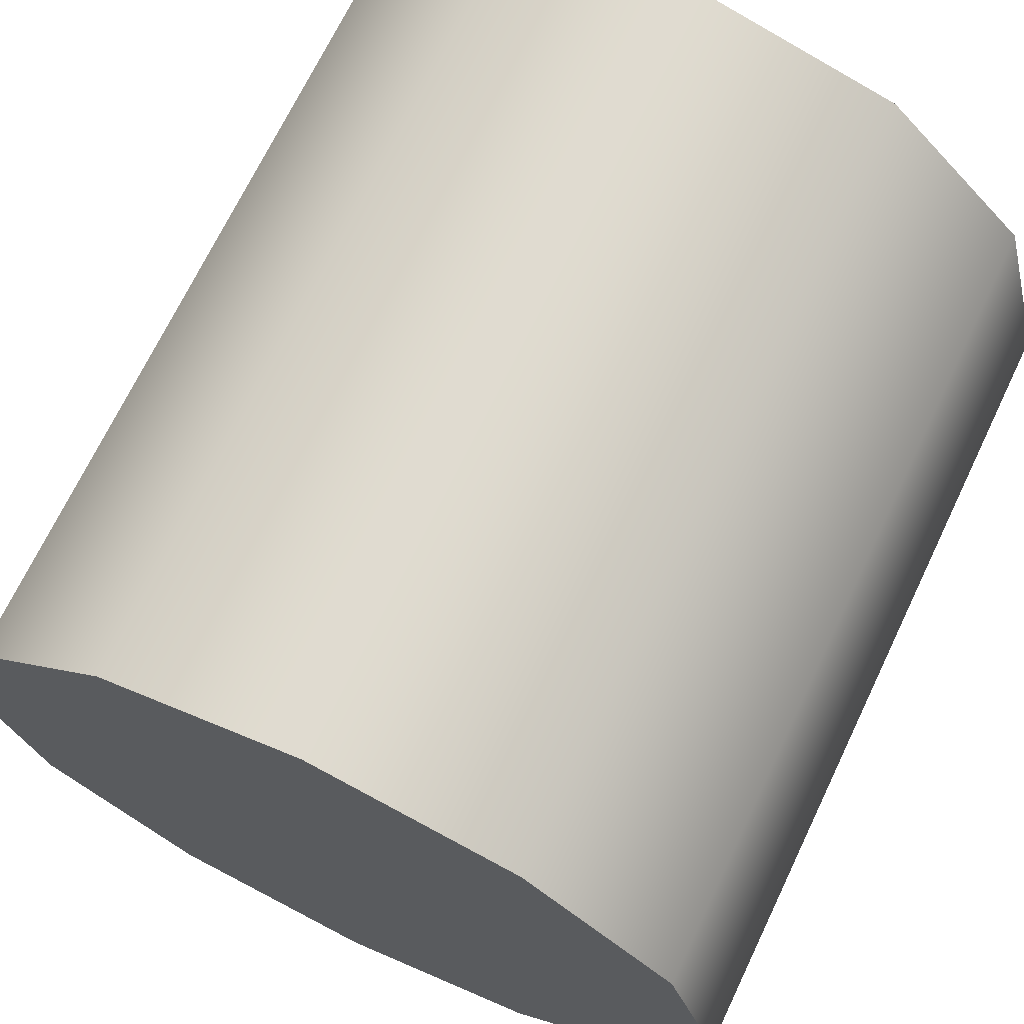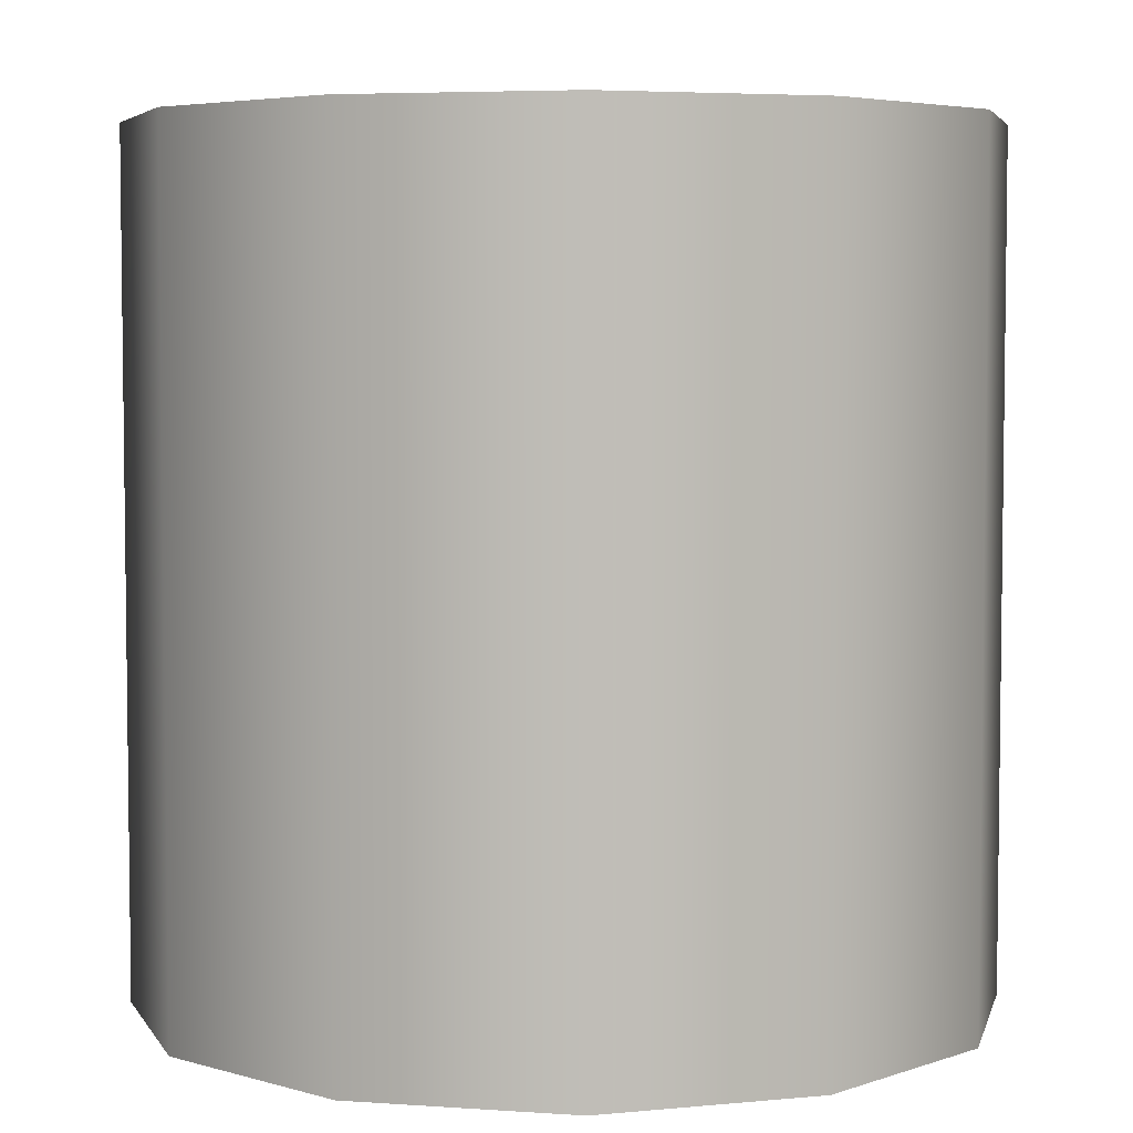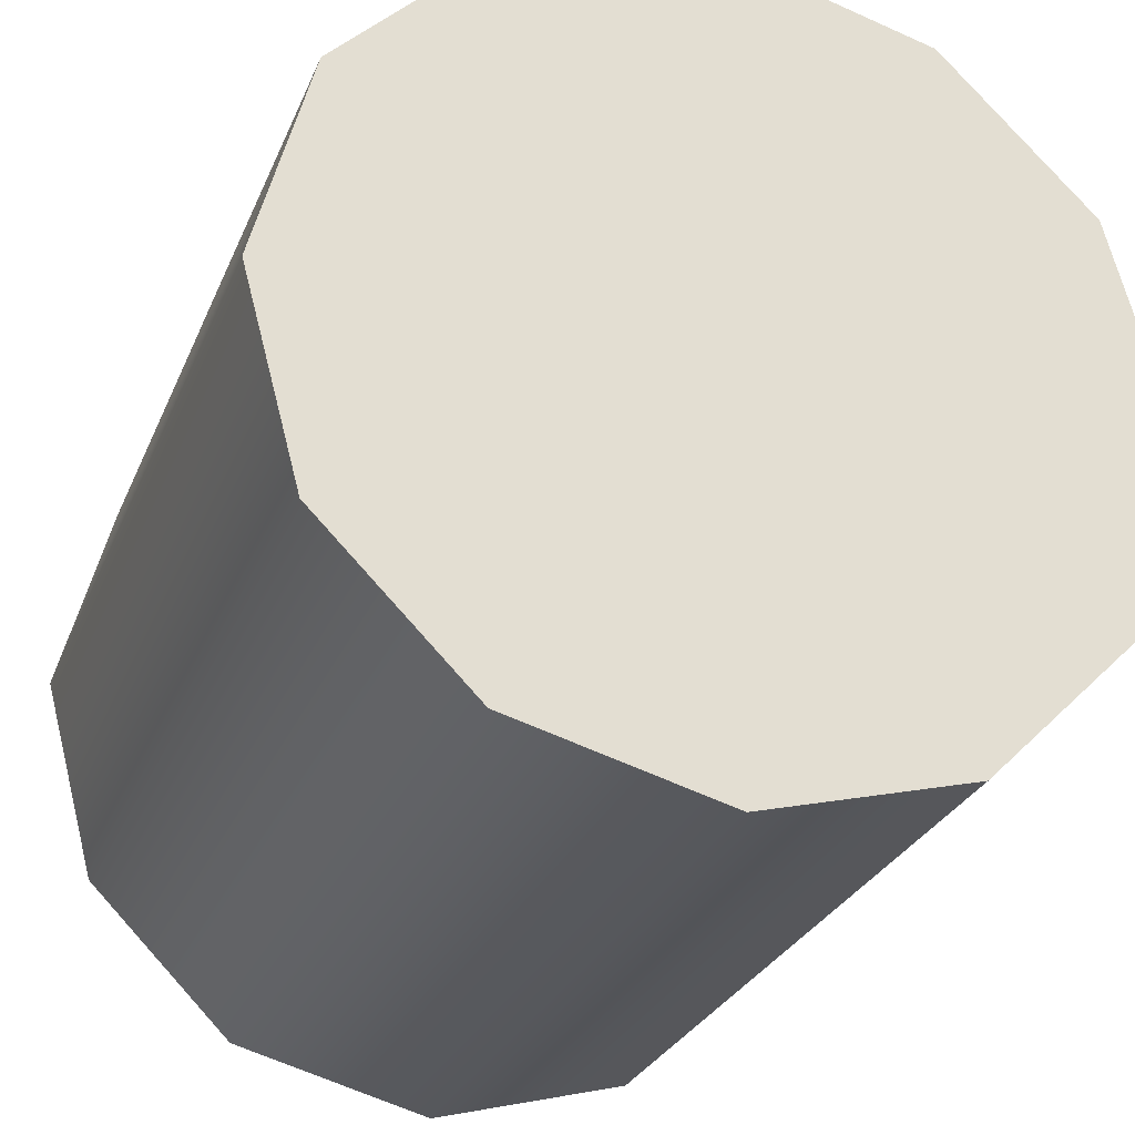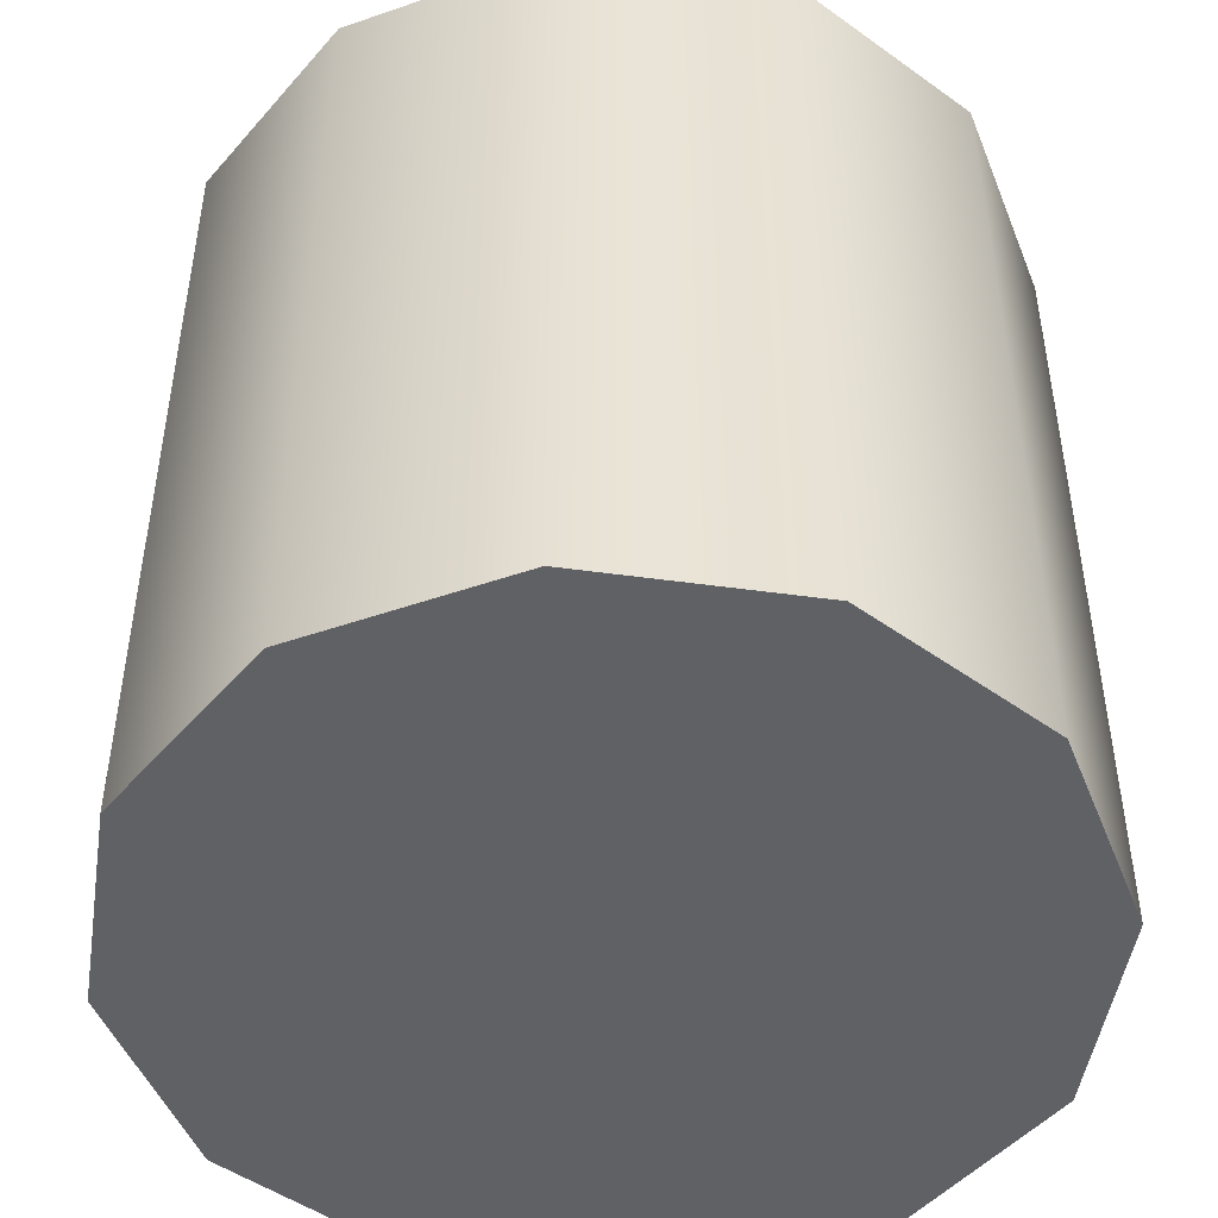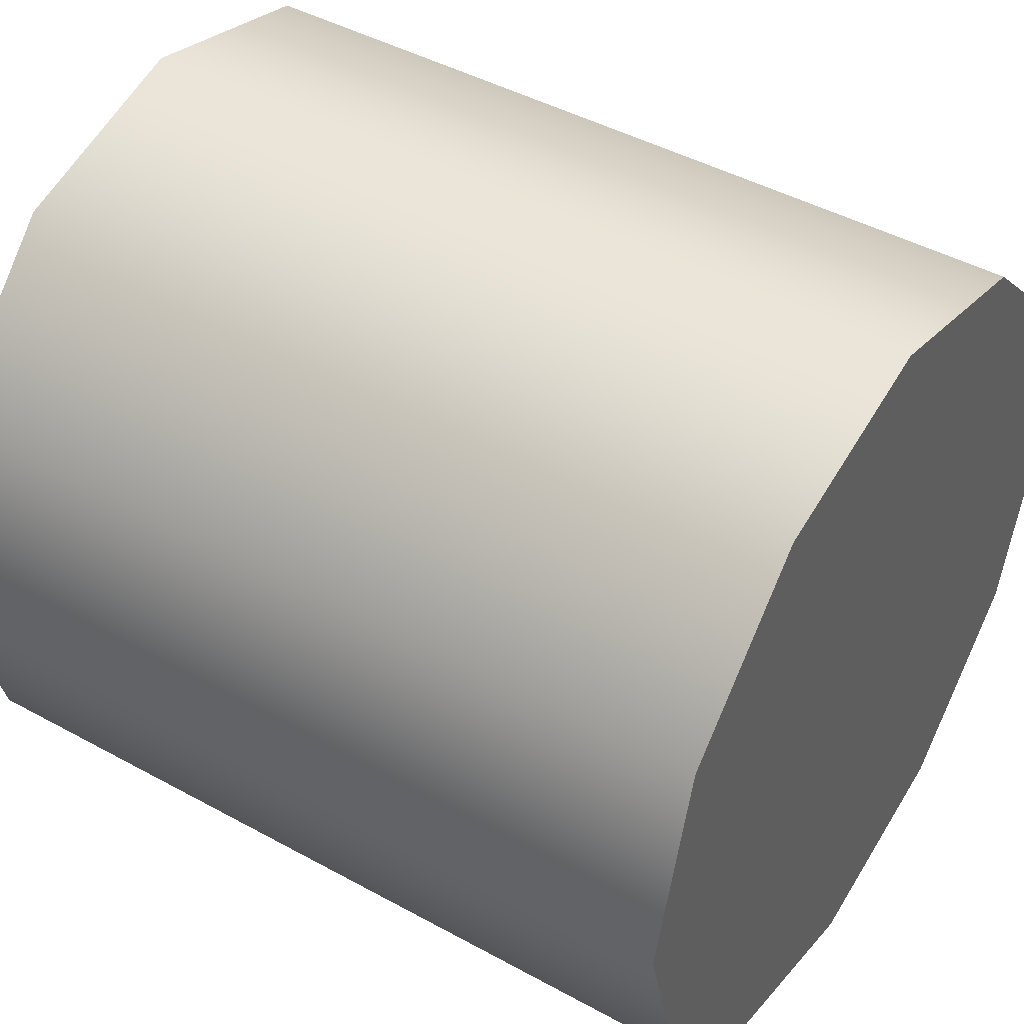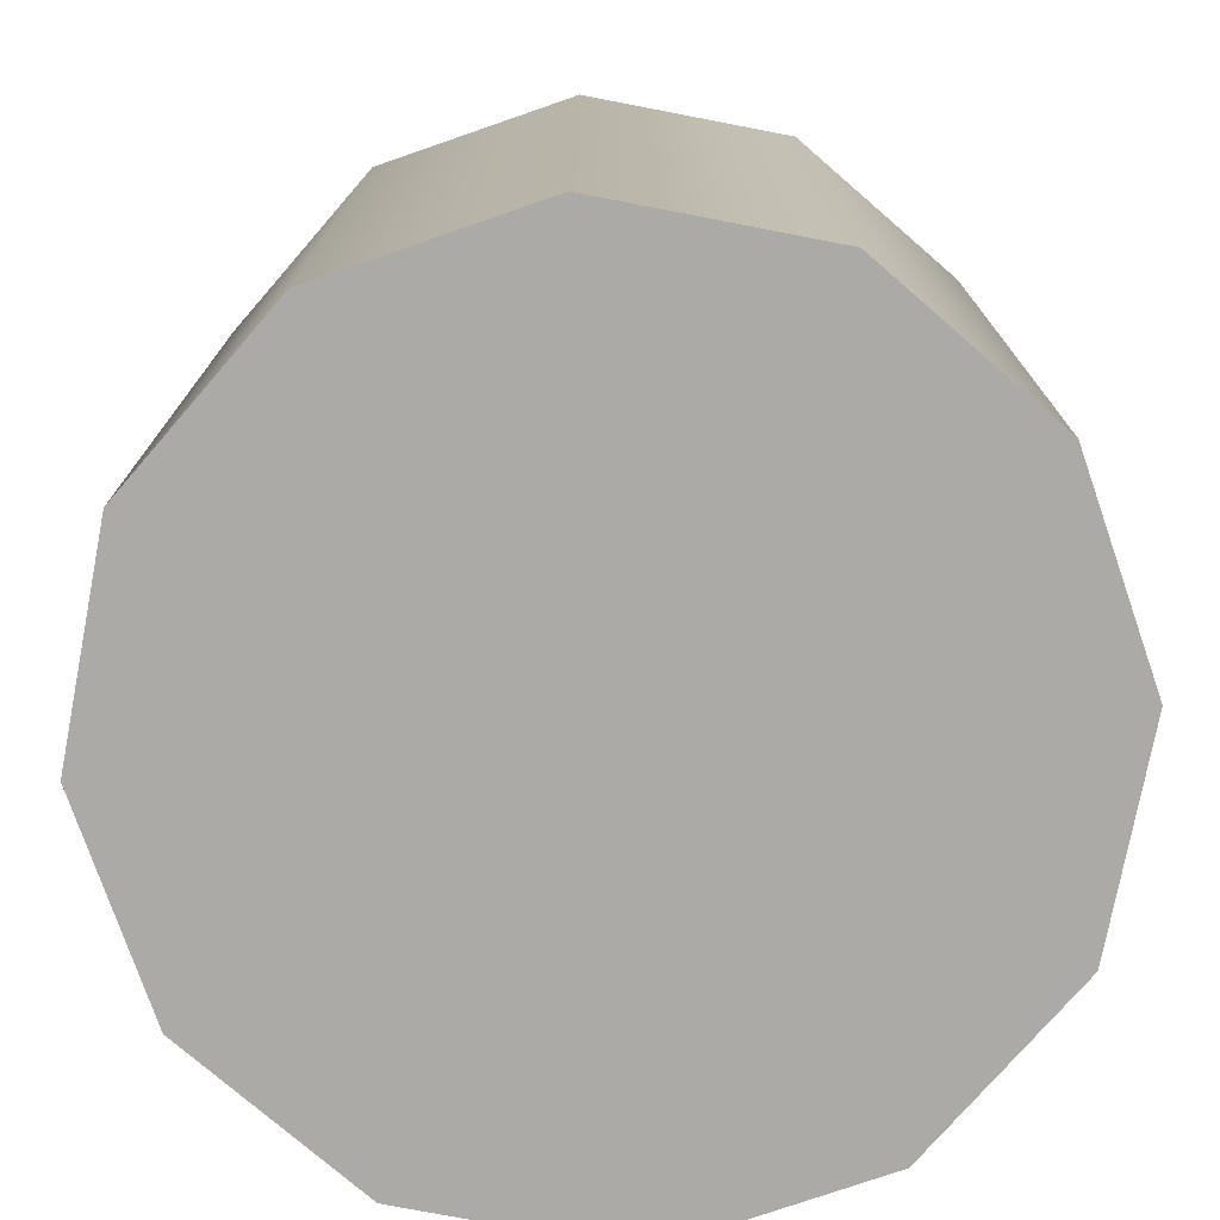
<metadata>
{"format":"obj","ext":"obj","renderer":"f3d","projection":"perspective","resolution":1024,"background":"white","views":[{"elev":70.1,"azim":-154.4,"up":"+Z"},{"elev":4.9,"azim":-92.3,"up":"+Y"},{"elev":-27.6,"azim":160.8,"up":"+Z"},{"elev":-48.1,"azim":-23.8,"up":"+Y"},{"elev":44.8,"azim":122.6,"up":"+Z"},{"elev":-76.0,"azim":154.1,"up":"+Y"}]}
</metadata>
<code>
o Cylinder.001
v 0 -0.5 -0.5
v 0 0.5 -0.5
v 0.25 -0.5 -0.433
v 0.25 0.5 -0.433
v 0.433 -0.5 -0.25
v 0.433 0.5 -0.25
v 0.5 -0.5 0
v 0.5 0.5 0
v 0.433 -0.5 0.25
v 0.433 0.5 0.25
v 0.25 -0.5 0.433
v 0.25 0.5 0.433
v 0 -0.5 0.5
v 0 0.5 0.5
v -0.25 -0.5 0.433
v -0.25 0.5 0.433
v -0.433 -0.5 0.25
v -0.433 0.5 0.25
v -0.5 -0.5 0
v -0.5 0.5 0
v -0.433 -0.5 -0.25
v -0.433 0.5 -0.25
v -0.25 -0.5 -0.433
v -0.25 0.5 -0.433
f 1 2 4 3
f 3 4 6 5
f 5 6 8 7
f 7 8 10 9
f 9 10 12 11
f 11 12 14 13
f 13 14 16 15
f 15 16 18 17
f 17 18 20 19
f 19 20 22 21
f 4 2 24 22 20 18 16 14 12 10 8 6
f 21 22 24 23
f 23 24 2 1
f 1 3 5 7 9 11 13 15 17 19 21 23

</code>
